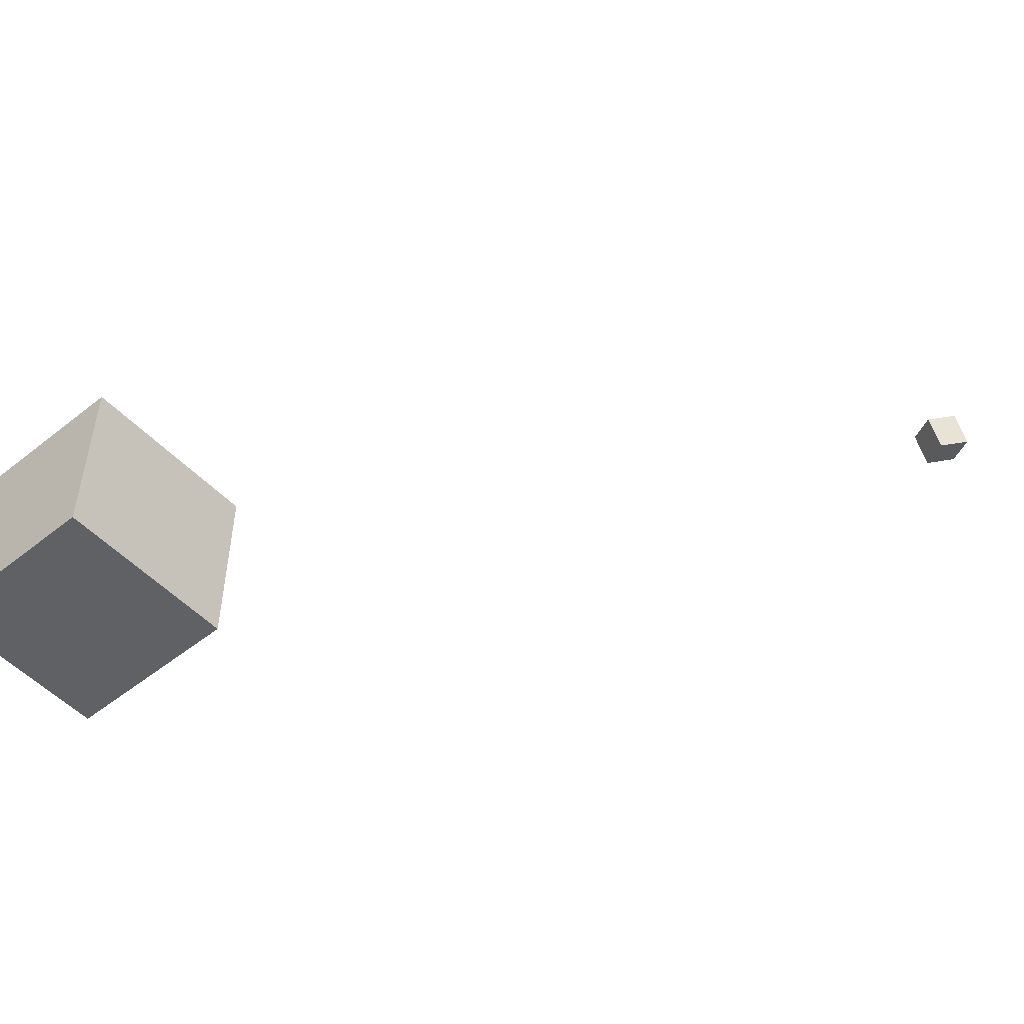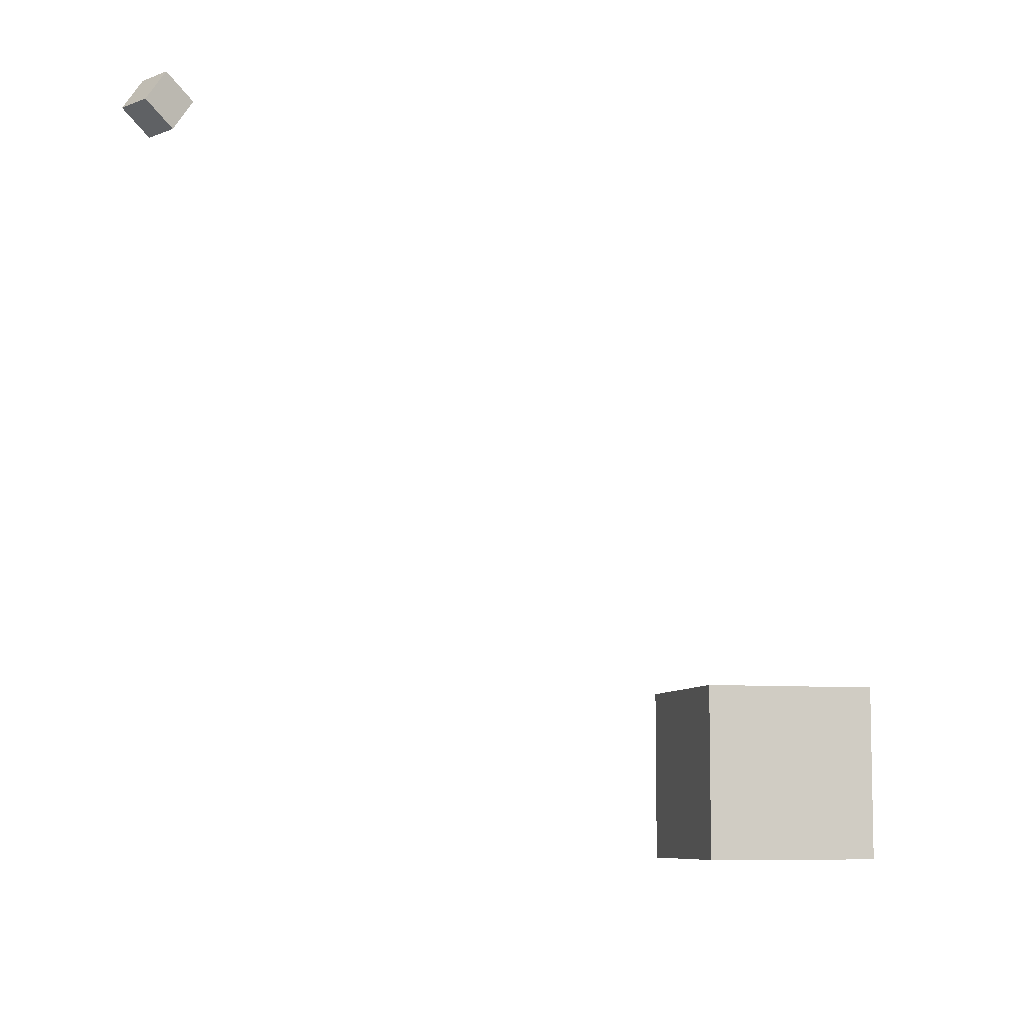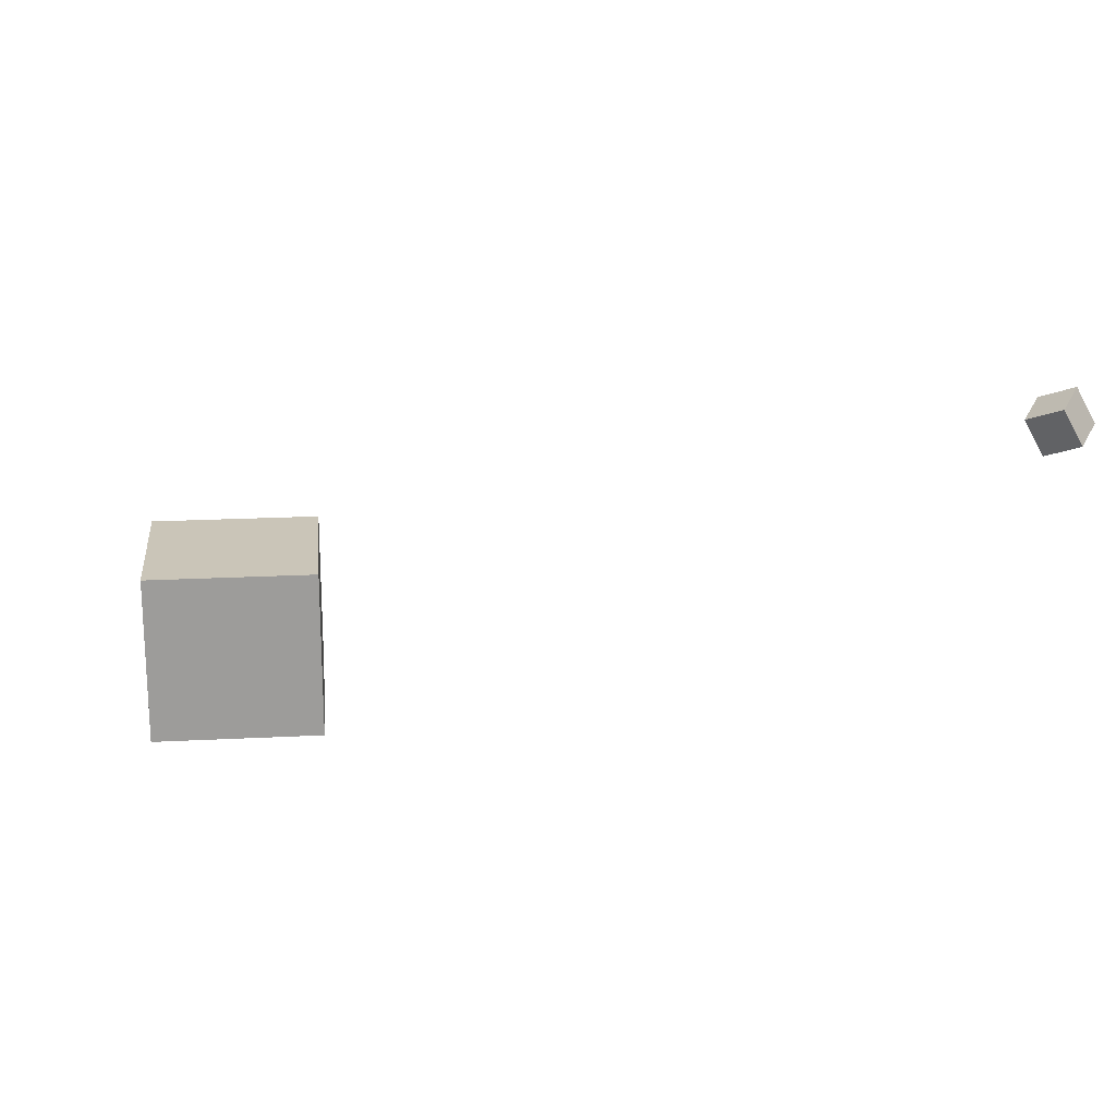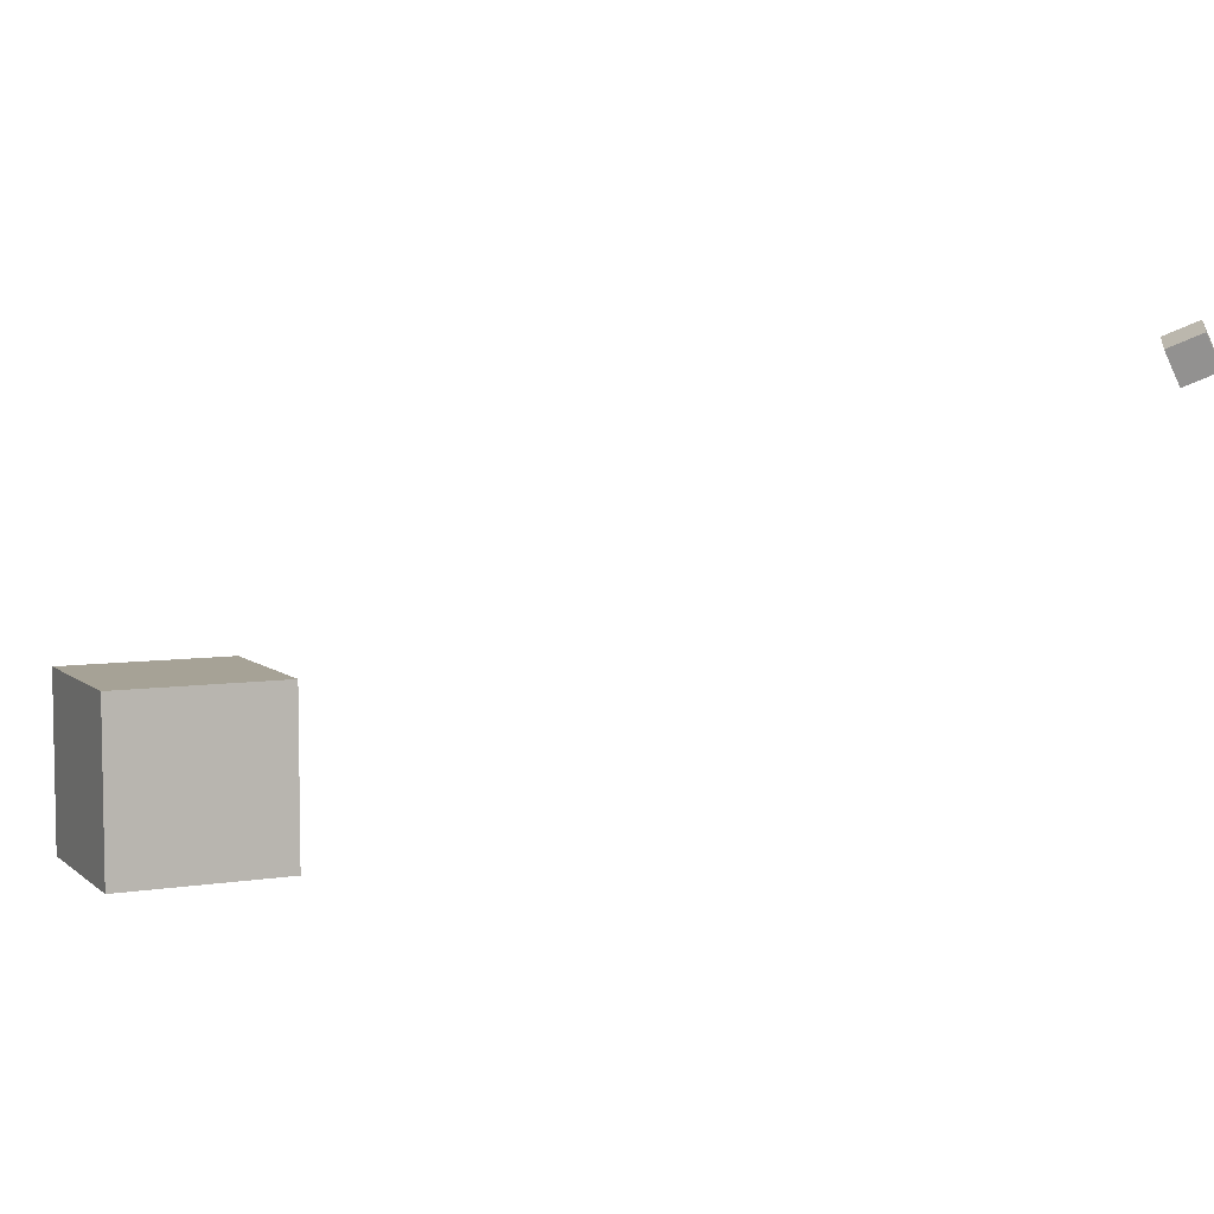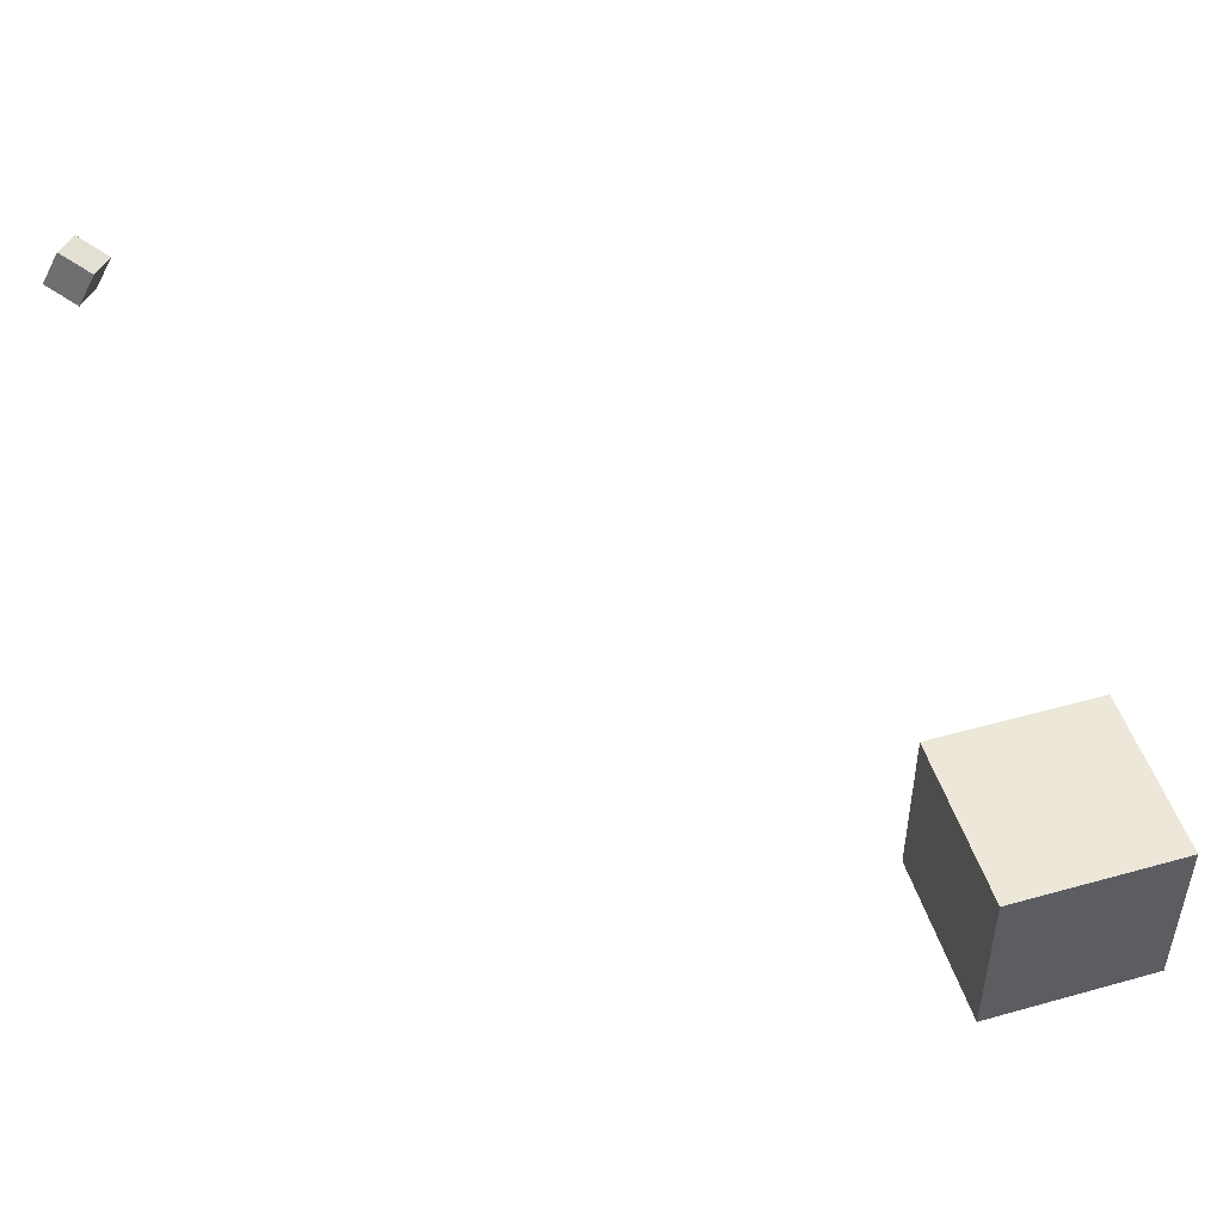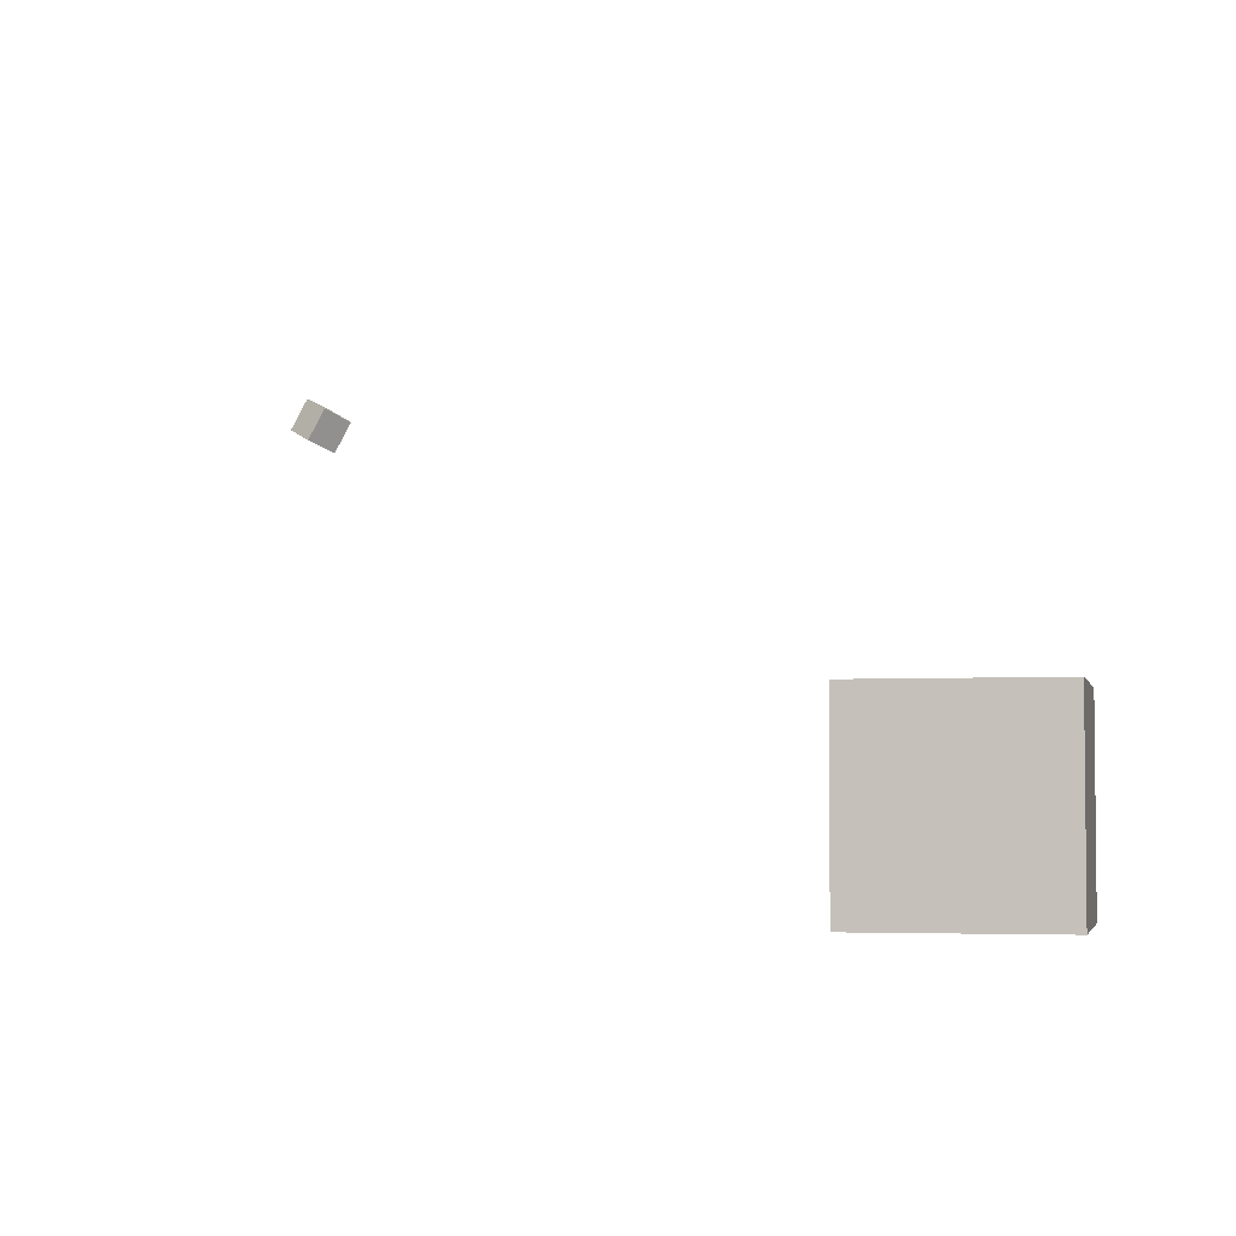
<metadata>
{"format":"obj","ext":"obj","renderer":"f3d","projection":"perspective","resolution":1024,"background":"white","views":[{"elev":-50.4,"azim":-49.0,"up":"+Y"},{"elev":-7.7,"azim":165.5,"up":"+Z"},{"elev":20.4,"azim":-5.4,"up":"+Y"},{"elev":6.3,"azim":-25.3,"up":"+Y"},{"elev":49.6,"azim":162.8,"up":"+Y"},{"elev":-4.0,"azim":-167.6,"up":"+Y"}]}
</metadata>
<code>
o Cube
v 1 -10.7 1
v 1 -10.7 -1
v 1 -12.7 1
v 1 -12.7 -1
v -1 -10.7 1
v -1 -10.7 -1
v -1 -12.7 1
v -1 -12.7 -1
f 7 6 8
f 2 8 6
f 1 4 2
f 5 2 6
f 7 5 6
f 2 4 8
f 1 3 4
f 5 1 2
f 5 3 1
f 5 7 3
f 3 8 4
f 3 7 8
o CameraBox
v 7.827 -7.632 6.093
v 8.111 -7.475 6.327
v 7.622 -7.744 6.418
v 7.907 -7.588 6.651
v 7.634 -7.281 6.093
v 7.919 -7.125 6.327
v 7.429 -7.393 6.418
v 7.714 -7.237 6.651
f 10 11 9
f 16 13 15
f 14 9 13
f 12 14 16
f 10 12 11
f 16 14 13
f 14 10 9
f 12 10 14
f 15 9 11
f 15 13 9
f 12 15 11
f 12 16 15

</code>
